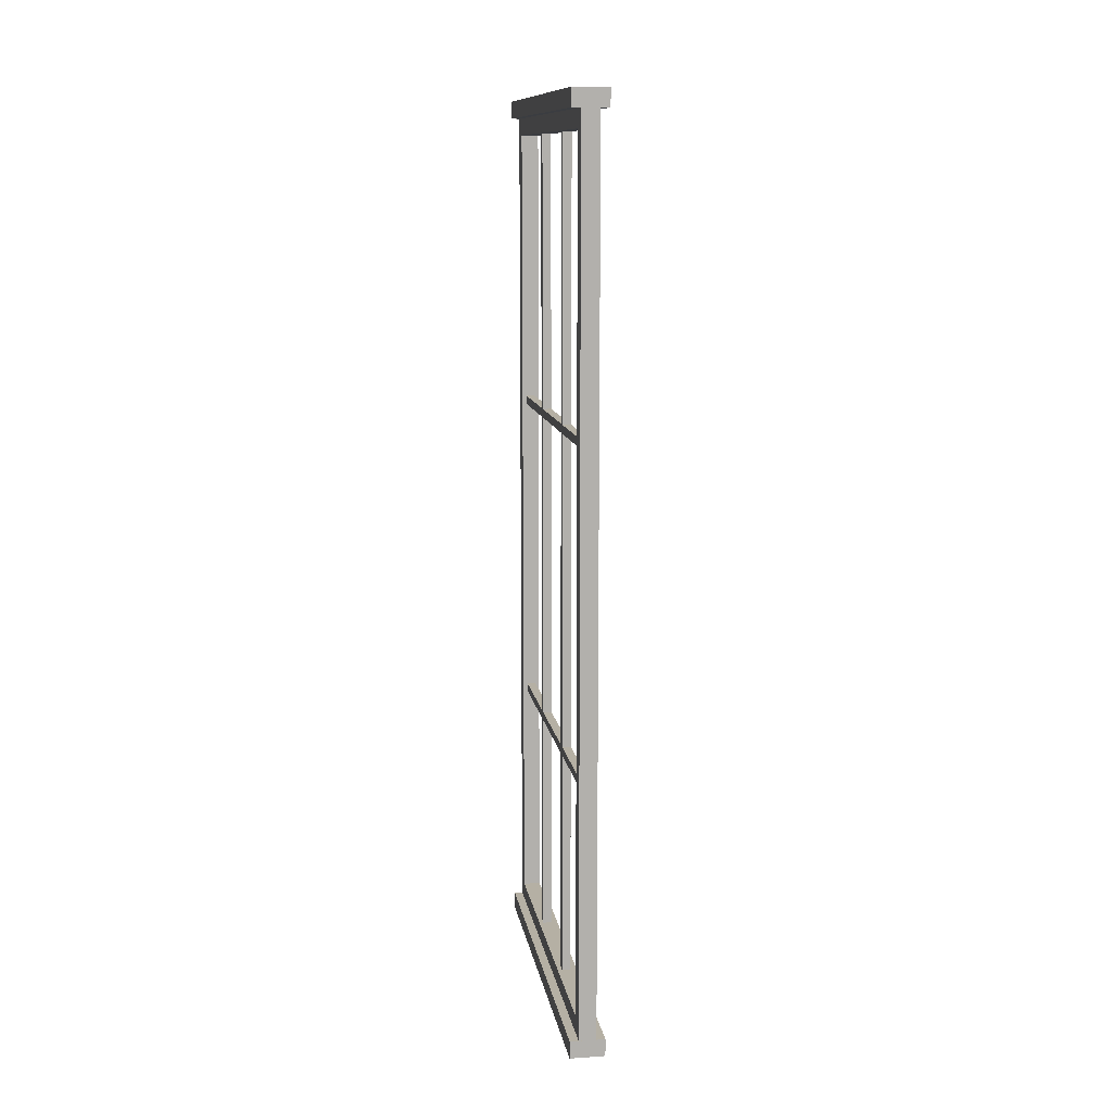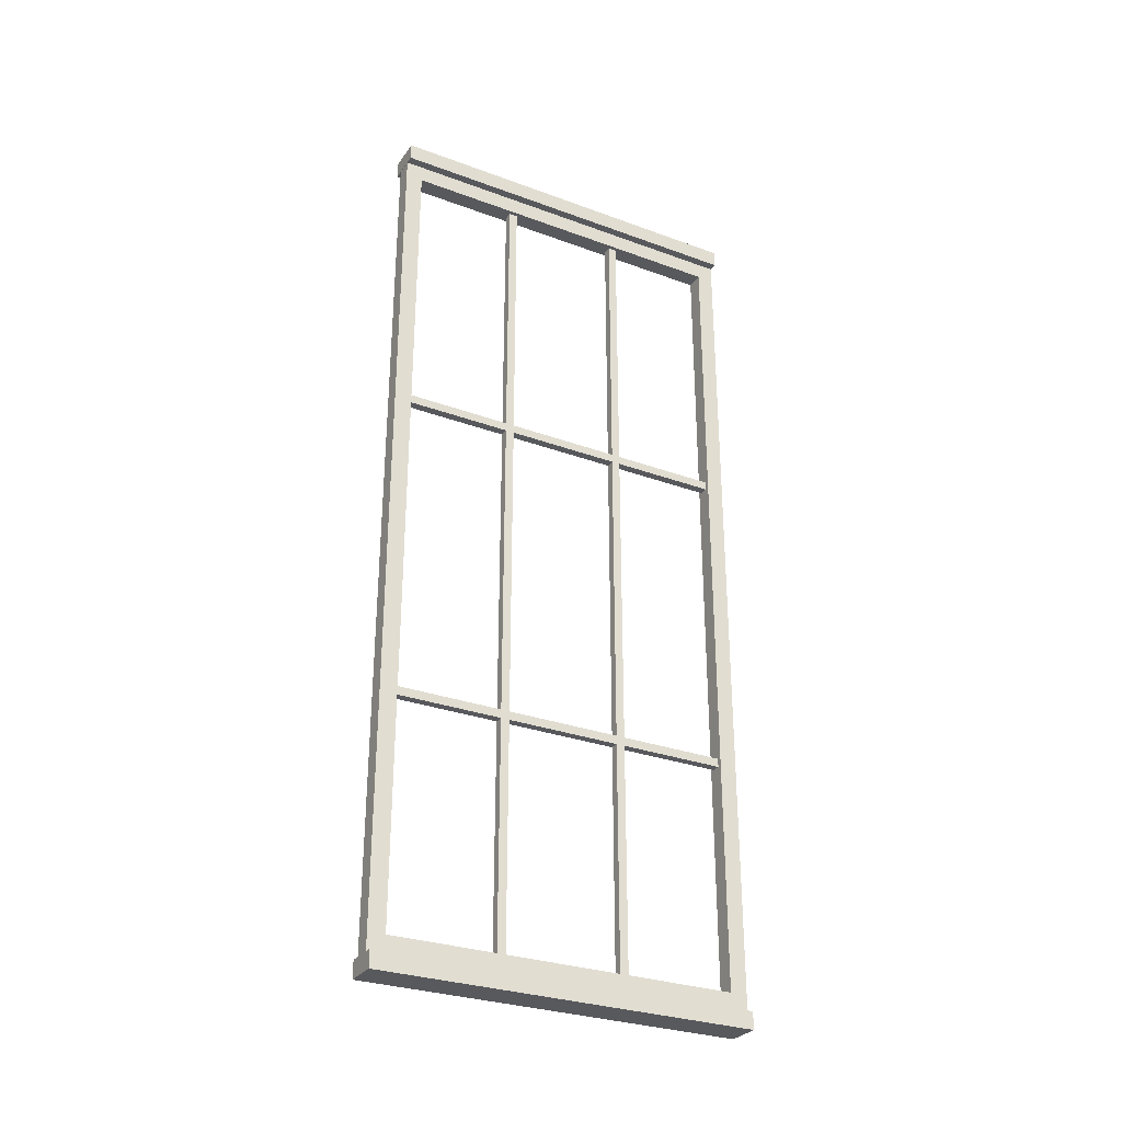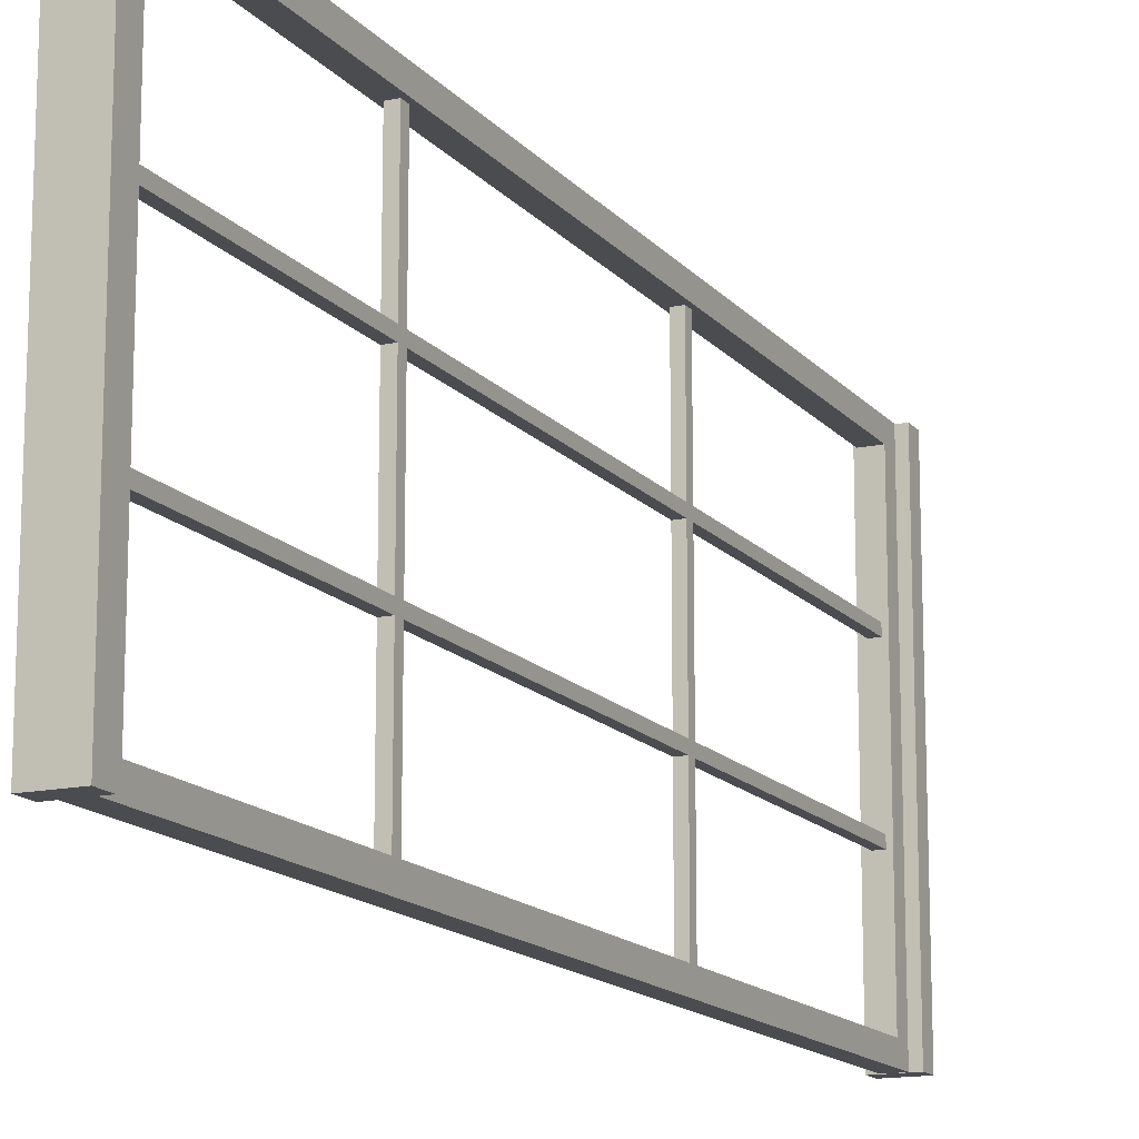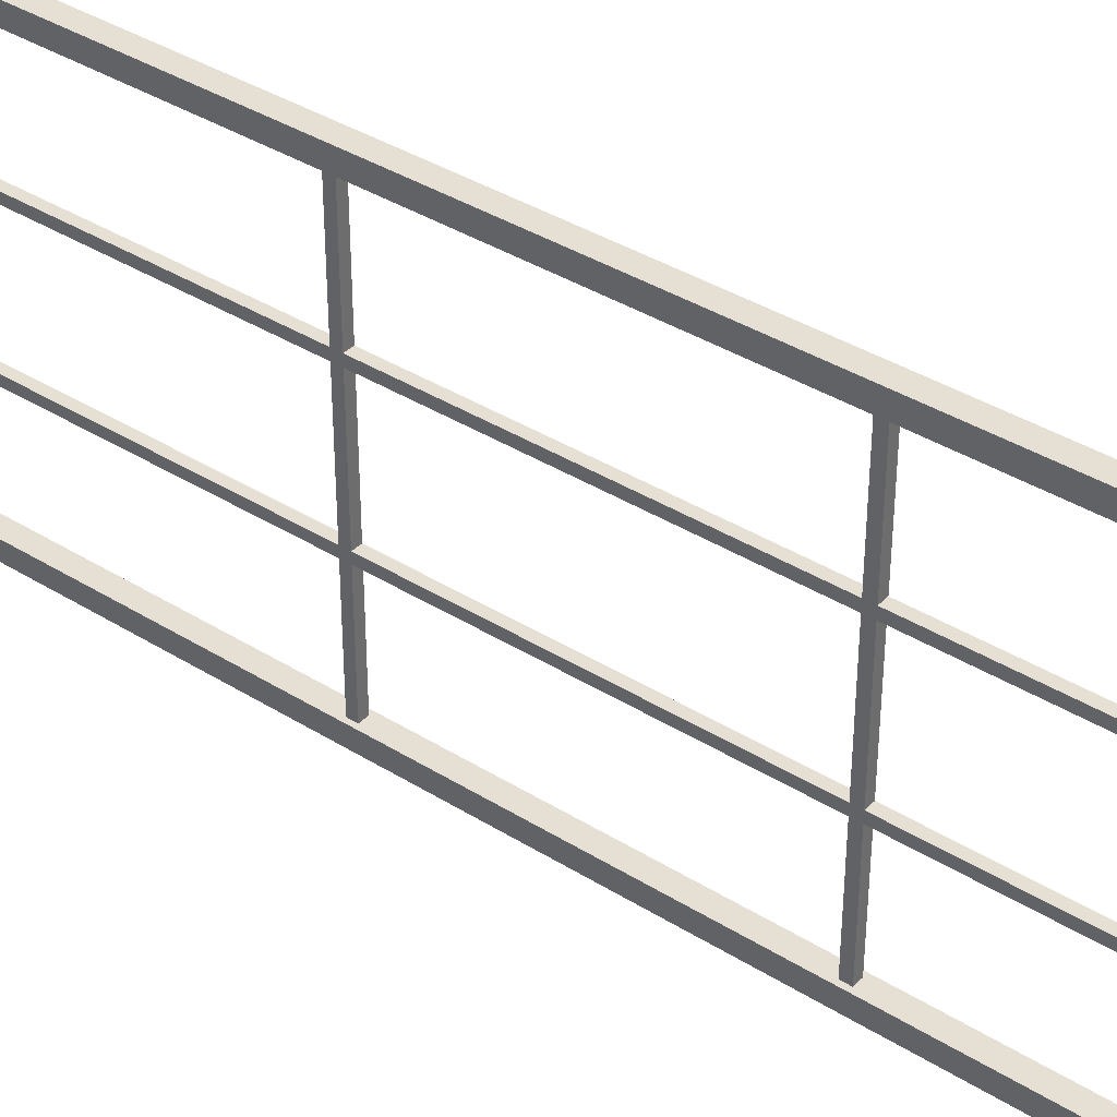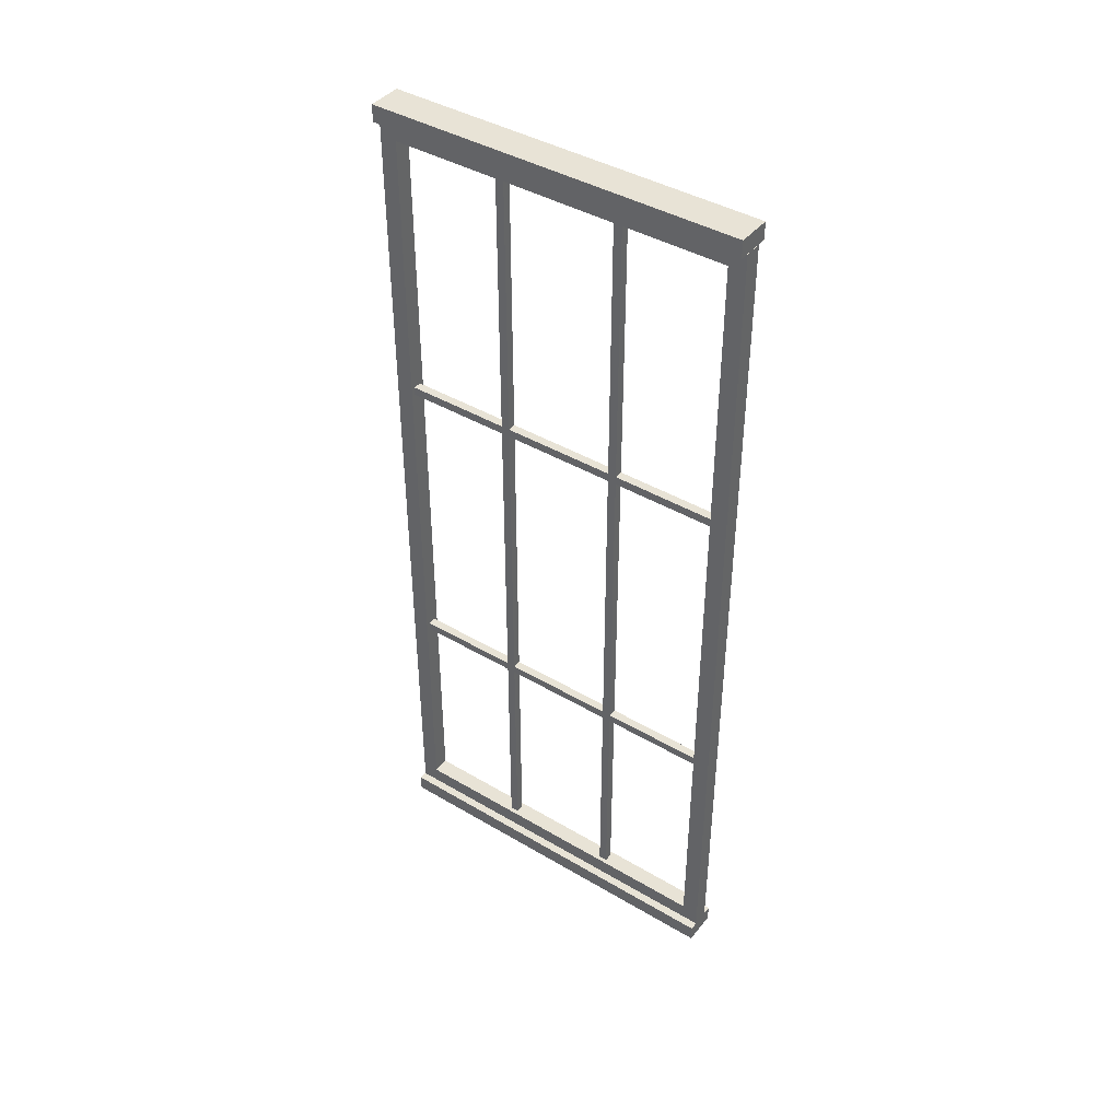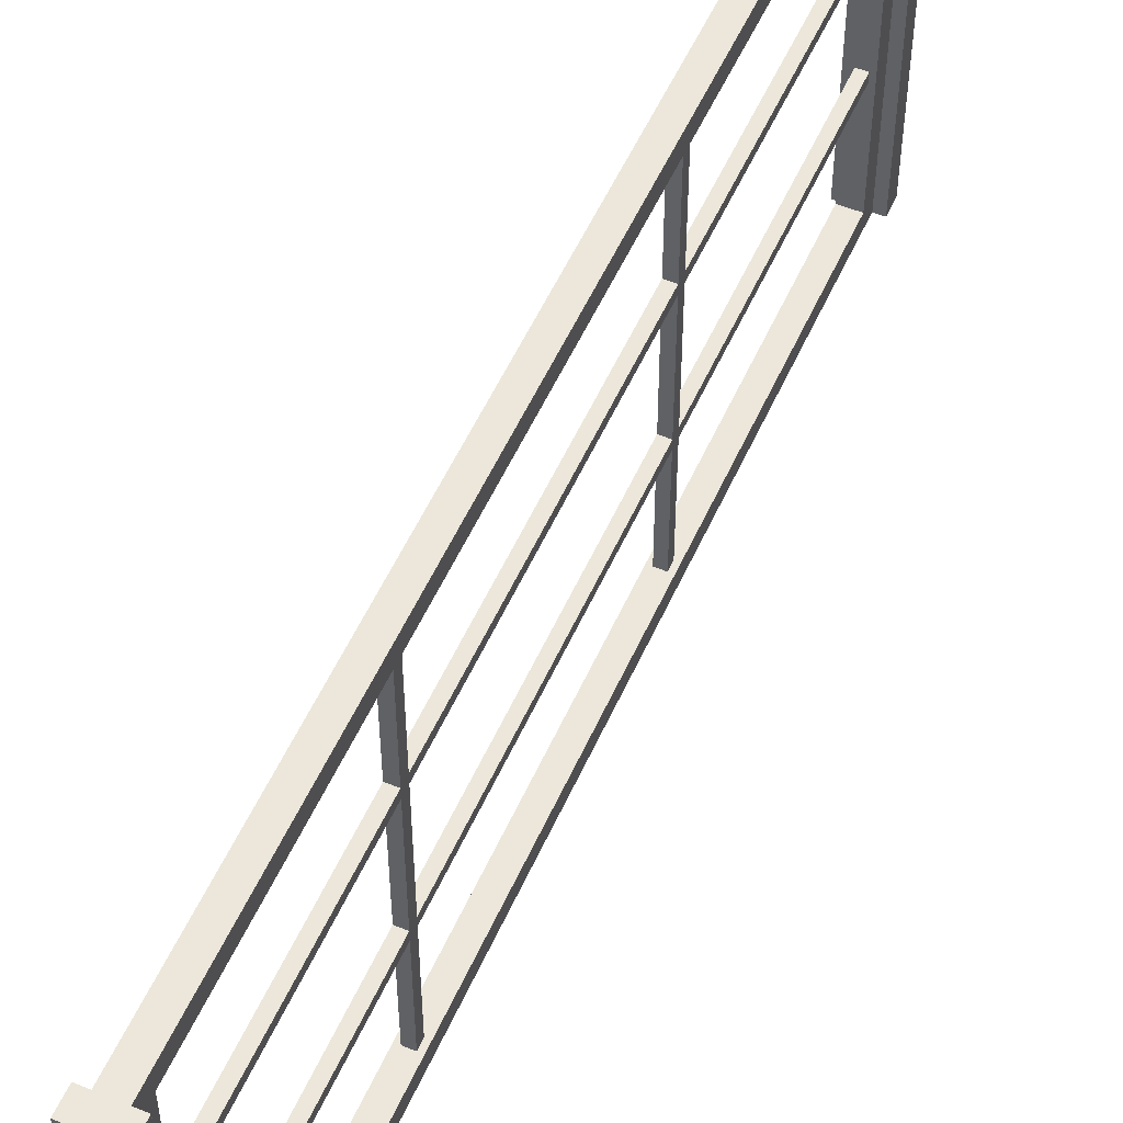
<metadata>
{"format":"obj","ext":"obj","renderer":"f3d","projection":"perspective","resolution":1024,"background":"white","views":[{"elev":11.6,"azim":170.9,"up":"+Y"},{"elev":-29.8,"azim":-118.3,"up":"+Y"},{"elev":-14.7,"azim":25.0,"up":"+Z"},{"elev":37.9,"azim":-51.5,"up":"+Z"},{"elev":41.8,"azim":-54.5,"up":"+Y"},{"elev":53.8,"azim":23.7,"up":"+Z"}]}
</metadata>
<code>
v  -0.025 2.55 -0.477
v  -0.025 0.1 -0.427
v  -0.025 2.5 -0.427
v  -0.025 0.05 -0.477
v  -0.025 0.1 0.573
v  -0.025 2.55 0.623
v  -0.025 0.05 0.623
v  -0.025 2.5 0.573
v  0.025 2.55 -0.477
v  0.025 0.1 -0.427
v  0.025 0.05 -0.477
v  0.025 2.5 -0.427
v  0.025 0.1 0.573
v  0.025 2.55 0.623
v  0.025 2.5 0.573
v  0.025 0.05 0.623
v  -0.05 0.05 -0.4776
v  -0.05 0.05 0.6232
v  0.05 0.05 -0.4776
v  0.05 0.05 0.6232
v  -0.05 0 -0.4776
v  -0.05 0 0.6232
v  0.05 0 0.6232
v  0.05 0 -0.4776
v  0.05 2.55 -0.4776
v  0.05 2.55 0.6219
v  -0.05 2.55 0.6219
v  -0.05 2.55 -0.4776
v  -0.05 2.6 0.6219
v  -0.05 2.6 -0.4776
v  0.05 2.6 0.6219
v  0.05 2.6 -0.4776
v  0.0125 1.708 0.2659
v  0.0125 2.518 0.2659
v  -0.0125 2.518 0.2659
v  -0.0125 1.708 0.2659
v  0.0125 2.518 0.2409
v  -0.0125 1.708 0.2409
v  -0.0125 2.518 0.2409
v  0.0125 1.708 0.2409
v  0.0125 1.708 -0.09211
v  -0.0125 1.708 -0.09211
v  0.0125 2.518 -0.09211
v  -0.0125 2.518 -0.09211
v  0.0125 2.518 -0.1171
v  -0.0125 1.708 -0.1171
v  -0.0125 2.518 -0.1171
v  0.0125 1.708 -0.1171
v  0.0125 1.708 -0.4498
v  -0.0125 1.708 -0.4498
v  0.0125 1.683 -0.4498
v  0.0125 1.683 -0.1171
v  -0.0125 1.683 -0.1171
v  -0.0125 1.683 -0.4498
v  -0.0125 0.781 -0.1171
v  0.0125 0.781 -0.1171
v  0.0125 0.781 -0.4498
v  -0.0125 0.781 -0.4498
v  0.0125 0.756 -0.4498
v  0.0125 0.756 -0.1171
v  -0.0125 0.756 -0.1171
v  -0.0125 0.756 -0.4498
v  -0.0125 0.0855 -0.1171
v  0.0125 0.0855 -0.1171
v  0.0125 0.0855 -0.09211
v  0.0125 0.756 -0.09211
v  -0.0125 0.756 -0.09211
v  -0.0125 0.0855 -0.09211
v  0.0125 0.756 0.2409
v  -0.0125 0.756 0.2409
v  -0.0125 0.0855 0.2409
v  0.0125 0.0855 0.2409
v  0.0125 0.0855 0.2659
v  0.0125 0.756 0.2659
v  -0.0125 0.756 0.2659
v  -0.0125 0.0855 0.2659
v  0.0125 0.756 0.5893
v  -0.0125 0.756 0.5893
v  0.0125 0.781 0.5893
v  0.0125 0.781 0.2659
v  -0.0125 0.781 0.2659
v  -0.0125 0.781 0.5893
v  0.0125 1.683 0.2659
v  -0.0125 1.683 0.2659
v  0.0125 1.683 0.5893
v  -0.0125 1.683 0.5893
v  0.0125 1.708 0.5893
v  -0.0125 1.708 0.5893
v  0.0125 1.683 0.2409
v  -0.0125 0.781 0.2409
v  -0.0125 1.683 0.2409
v  0.0125 0.781 0.2409
v  0.0125 0.781 -0.09211
v  -0.0125 0.781 -0.09211
v  0.0125 1.683 -0.09211
v  -0.0125 1.683 -0.09211
v  -0.025 0.04718 0.573
g aws_FoldingDoor_02_visualMesh
f 1 2 3
f 2 1 4
f 4 5 2
f 6 5 7
f 5 6 8
f 8 1 3
f 6 1 8
f 9 10 11
f 10 9 12
f 13 11 10
f 14 13 15
f 13 14 16
f 9 14 15
f 9 15 12
f 4 1 9
f 9 11 4
f 2 12 3
f 12 2 10
f 2 13 10
f 13 2 5
f 6 16 14
f 16 6 7
f 5 8 15
f 15 13 5
f 1 14 9
f 14 1 6
f 8 12 15
f 12 8 3
f 17 18 19
f 19 18 20
f 21 18 17
f 18 21 22
f 20 18 22
f 20 22 23
f 19 20 23
f 19 23 24
f 25 26 27
f 27 28 25
f 28 29 30
f 29 28 27
f 27 31 29
f 31 27 26
f 32 31 26
f 32 26 25
f 33 34 35
f 35 36 33
f 37 38 39
f 38 37 40
f 40 41 42
f 42 38 40
f 41 43 44
f 44 42 41
f 45 46 47
f 46 45 48
f 48 49 50
f 50 46 48
f 51 52 53
f 53 54 51
f 52 55 53
f 55 52 56
f 56 57 58
f 58 55 56
f 59 60 61
f 61 62 59
f 60 63 61
f 63 60 64
f 65 66 67
f 67 68 65
f 66 69 70
f 70 67 66
f 69 71 70
f 71 69 72
f 73 74 75
f 75 76 73
f 74 77 78
f 78 75 74
f 79 80 81
f 81 82 79
f 80 83 84
f 84 81 80
f 83 85 86
f 86 84 83
f 87 33 36
f 36 88 87
f 89 90 91
f 90 89 92
f 92 93 94
f 94 90 92
f 93 95 96
f 96 94 93
f 95 89 91
f 91 96 95
f 56 52 95
f 95 93 56
f 53 55 96
f 96 55 94
f 80 79 77
f 80 77 74
f 75 78 81
f 82 81 78
f 33 87 85
f 33 85 83
f 84 86 36
f 88 36 86
f 41 40 89
f 41 89 95
f 42 91 38
f 91 42 96
f 40 37 34
f 34 33 40
f 36 38 91
f 36 91 84
f 69 93 92
f 93 69 66
f 67 70 94
f 90 94 70
f 57 56 60
f 57 60 59
f 58 61 55
f 61 58 62
f 95 48 41
f 48 95 52
f 42 46 96
f 46 53 96
f 49 48 52
f 49 52 51
f 50 53 46
f 53 50 54
f 48 45 43
f 43 41 48
f 47 46 44
f 44 46 42
f 56 93 60
f 93 66 60
f 66 64 60
f 64 66 65
f 55 61 94
f 94 61 67
f 61 63 67
f 67 63 68
f 70 71 75
f 75 71 76
f 81 90 75
f 90 70 75
f 74 72 69
f 72 74 73
f 80 74 92
f 92 74 69
f 83 92 89
f 92 83 80
f 40 33 89
f 33 83 89
f 39 38 35
f 35 38 36
f 91 90 84
f 84 90 81
f 30 29 32
f 32 29 31
f 30 32 25
f 30 25 28
f 17 19 24
f 17 24 21
f 22 21 23
f 23 21 24
f 97 5 4
f 97 7 5
f 13 16 11

</code>
